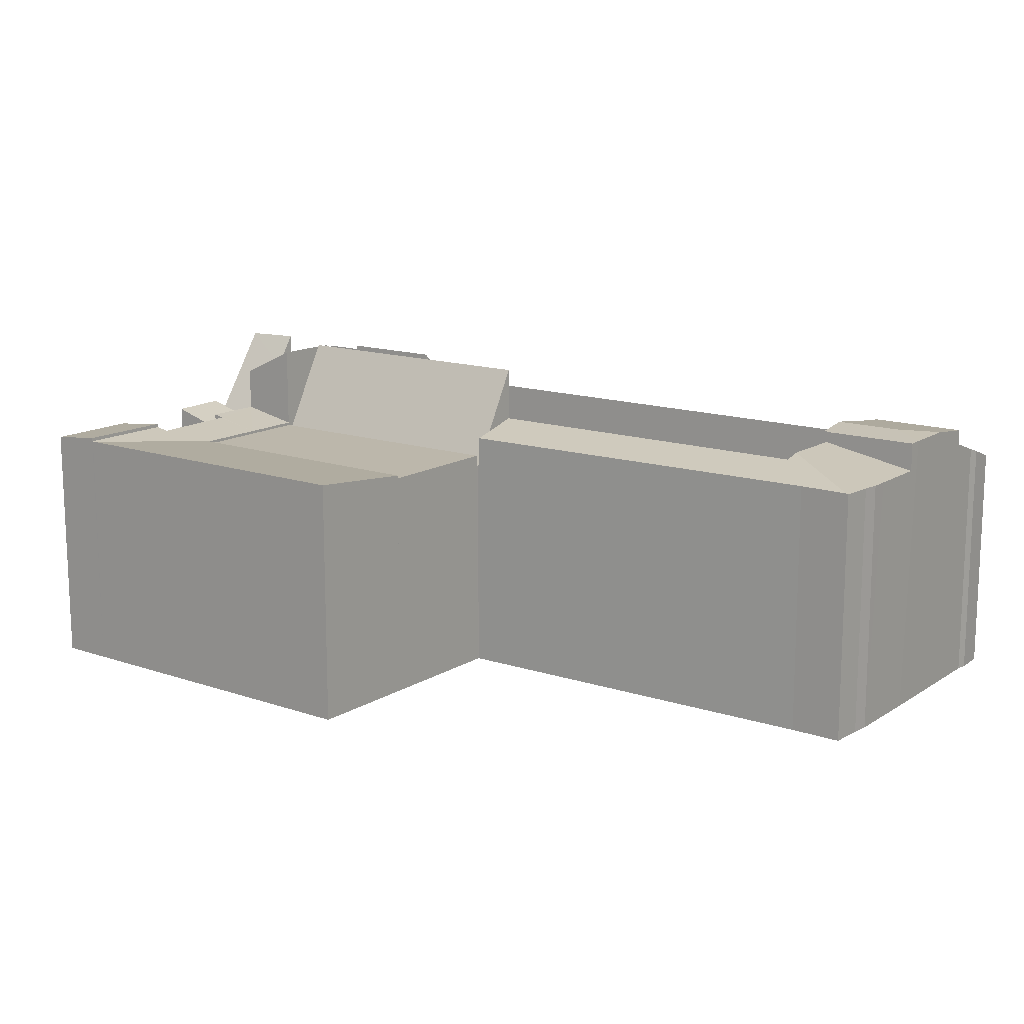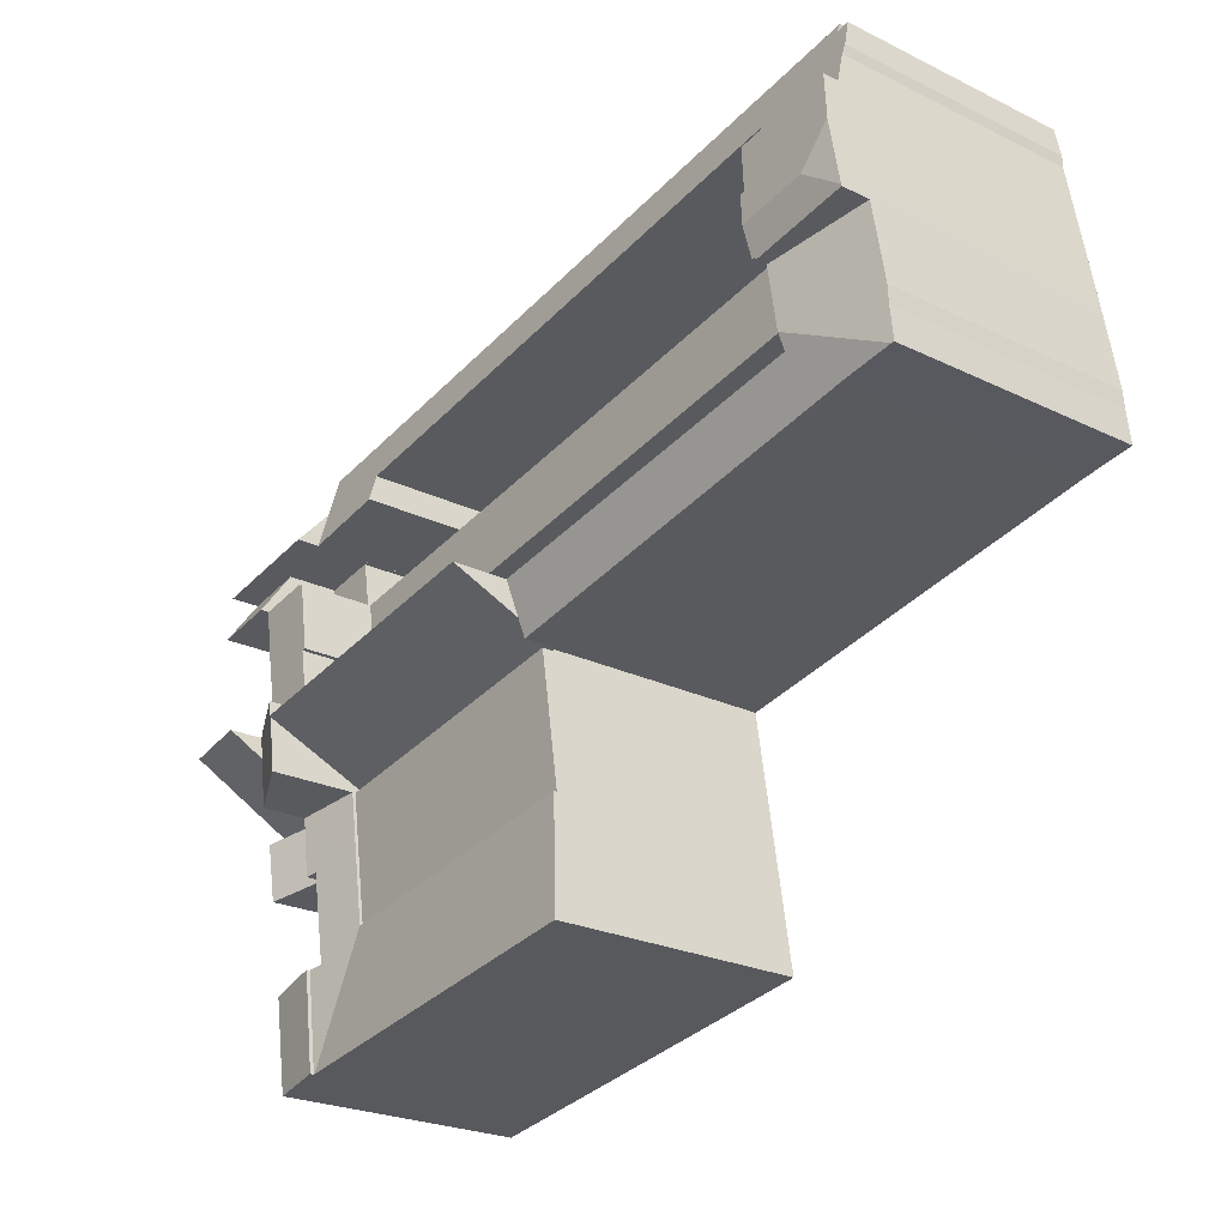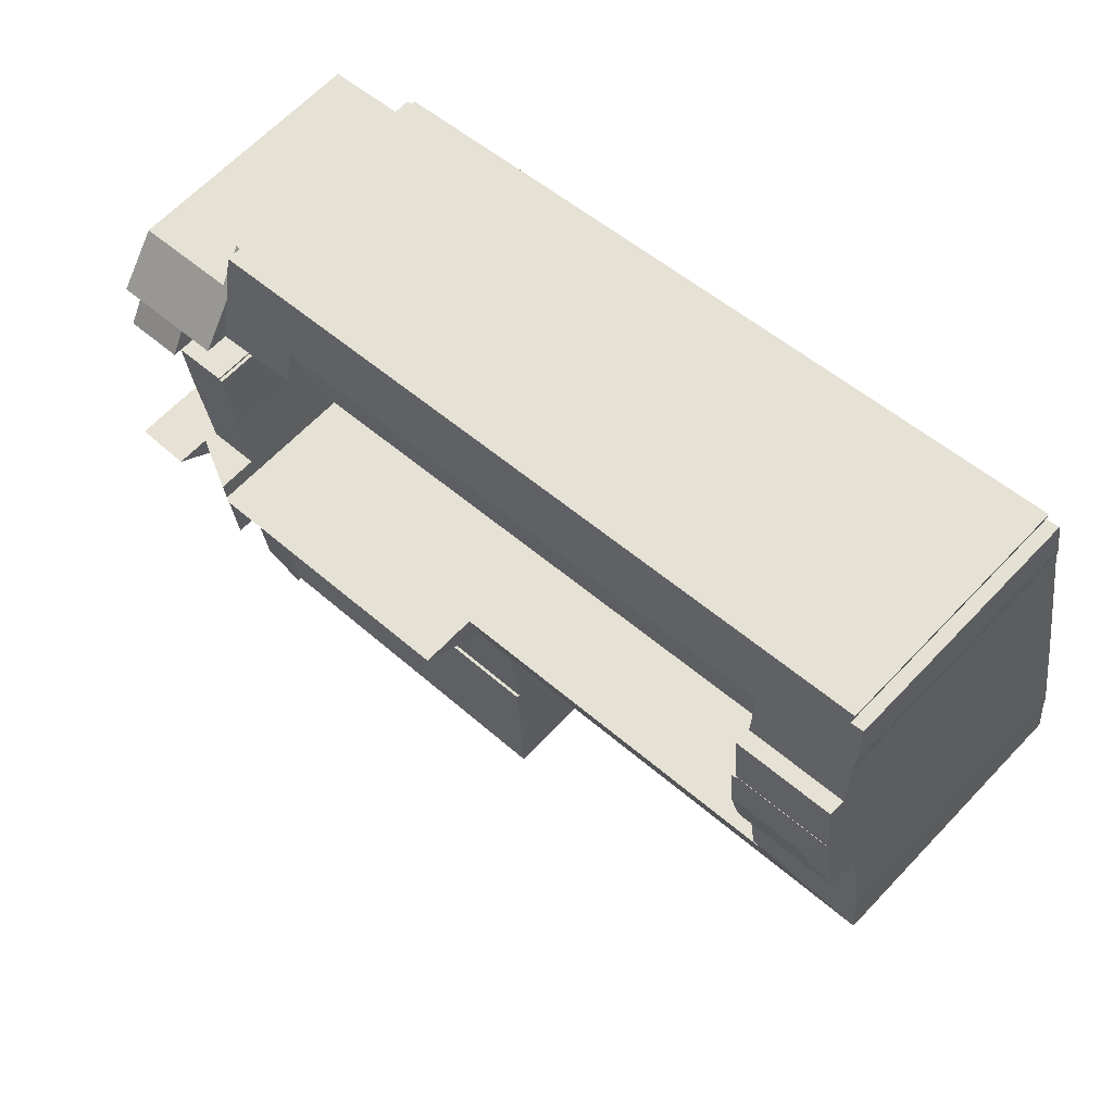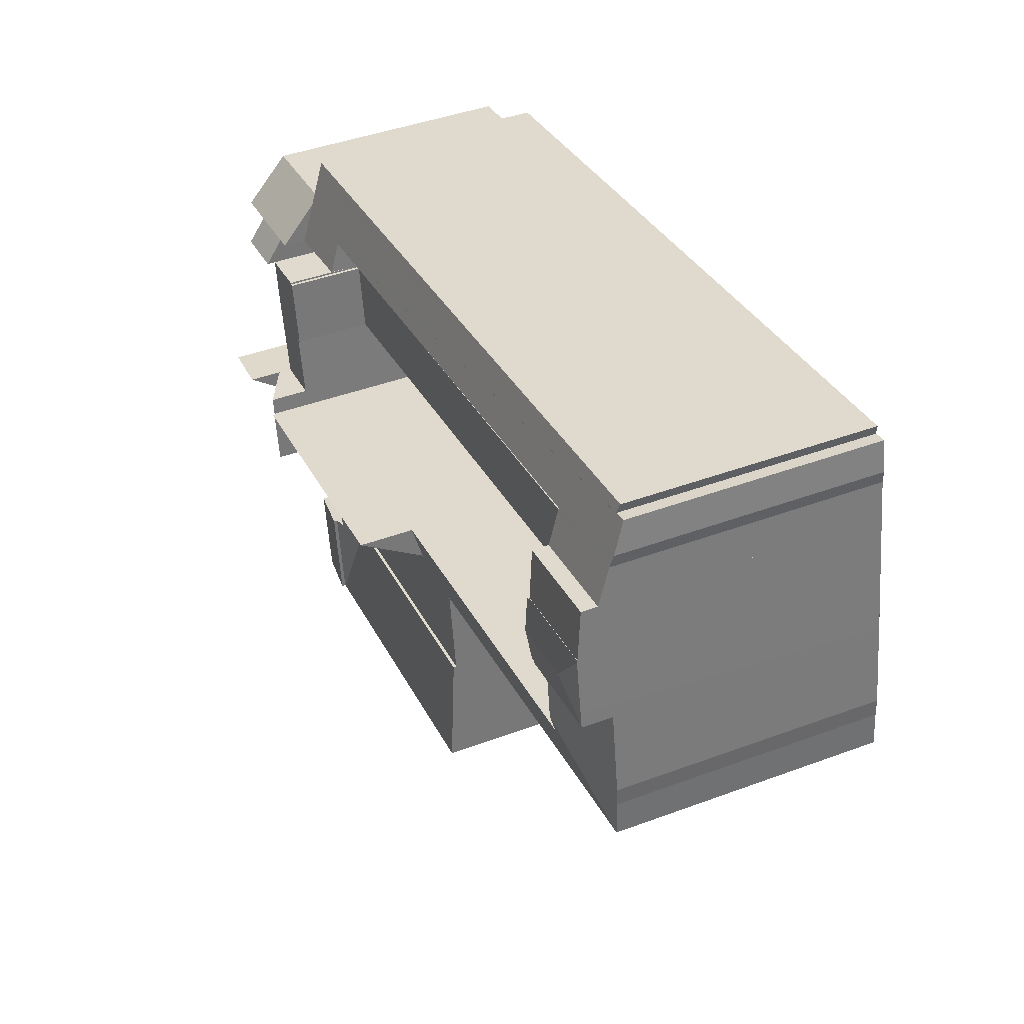
<metadata>
{"format":"obj","ext":"obj","renderer":"f3d","projection":"perspective","resolution":1024,"background":"white","views":[{"elev":14.3,"azim":-133.8,"up":"+Y"},{"elev":-24.3,"azim":-128.7,"up":"+Z"},{"elev":64.1,"azim":-136.6,"up":"+Z"},{"elev":43.5,"azim":-113.6,"up":"+Z"}]}
</metadata>
<code>
v  6.577 15.67 6.361
v  3.2 15.9 8.794
v  6.899 15.9 8.14
v  6.383 15.67 6.396
v  6.361 15.66 6.263
v  1.05 15.66 7.21
v  1.068 15.67 7.312
v  1.185 15.67 7.981
v  1.725 15.67 10.91
v  7.021 15.66 10.09
v  1.745 15.66 11.02
v  7.002 15.67 9.992
v  7.226 15.67 9.953
v  7.226 -6.094e-16 9.953
v  6.577 -3.895e-16 6.361
v  6.899 -4.984e-16 8.14
v  6.383 -3.916e-16 6.396
v  6.361 -3.835e-16 6.263
v  7.002 -6.118e-16 9.992
v  7.021 -6.178e-16 10.09
v  1.05 -4.415e-16 7.21
v  1.745 -6.745e-16 11.02
v  1.068 -4.477e-16 7.312
v  1.725 -6.678e-16 10.91
v  1.185 -4.887e-16 7.981
v  37.55 13.88 9.139
v  40.93 14.48 6.791
v  37.27 14.44 7.535
v  41.87 14.48 6.6
v  41.87 14.48 6.626
v  42.21 13.73 8.753
v  2.56 13.82 15.43
v  7.499 14.48 12.64
v  2.215 14.48 13.56
v  7.841 13.84 14.46
v  2.567 13.61 16.04
v  8.035 13.84 14.42
v  26.85 13.86 11.05
v  2.927 13.03 17.68
v  3.619 13.05 17.52
v  42.5 13.06 10.68
v  3.573 12.88 18.01
v  8.526 12.89 17.14
v  23.73 12.89 14.47
v  25.72 12.89 14.12
v  27.3 12.89 13.84
v  42.59 12.9 11.15
v  41.87 -4.041e-16 6.6
v  42.52 13.06 10.68
v  42.52 -6.538e-16 10.68
v  42.21 -5.36e-16 8.753
v  41.87 -4.057e-16 6.626
v  7.499 -7.739e-16 12.64
v  7.841 -8.854e-16 14.46
v  42.54 -6.624e-16 10.82
v  42.54 13.01 10.82
v  42.59 -6.83e-16 11.15
v  42.5 -6.538e-16 10.68
v  37.27 -4.614e-16 7.535
v  40.93 -4.158e-16 6.791
v  37.55 -5.596e-16 9.139
v  26.85 -6.769e-16 11.05
v  8.035 -8.832e-16 14.42
v  2.215 -8.304e-16 13.56
v  2.56 -9.451e-16 15.43
v  2.567 -9.824e-16 16.04
v  2.927 -1.083e-15 17.68
v  3.619 -1.073e-15 17.52
v  3.573 -1.103e-15 18.01
v  8.526 -1.05e-15 17.14
v  23.73 -8.86e-16 14.47
v  25.72 -8.646e-16 14.12
v  27.3 -8.476e-16 13.84
v  48.18 15.69 5.523
v  45.34 13.37 8.616
v  48.47 13.37 8.066
v  44.97 15.69 6.084
v  42.81 13.36 9.06
v  41.87 15.69 6.626
v  42.52 11.96 10.68
v  43.14 11.89 10.65
v  43.14 -6.522e-16 10.65
v  42.81 -5.548e-16 9.06
v  48.47 -4.939e-16 8.066
v  45.34 -5.276e-16 8.616
v  48.18 -3.382e-16 5.523
v  44.97 -3.725e-16 6.084
v  42.46 12.91 -11.1
v  46.1 13.84 -8.437
v  45.53 13.81 -11.61
v  42.93 12.91 -7.882
v  46.1 5.166e-16 -8.437
v  42.93 4.826e-16 -7.882
v  45.53 7.11e-16 -11.61
v  42.46 6.796e-16 -11.1
v  43.29 16.33 -3.858
v  40.27 17.71 -4.312
v  40.44 17.7 -3.35
v  42.93 16.21 -7.882
v  39.65 17.79 -7.307
v  43.27 16.34 -3.956
v  43.5 16.23 -4
v  43.33 16.22 -5.165
v  40.12 17.78 -4.331
v  39.65 4.474e-16 -7.307
v  40.13 17.78 -4.287
v  40.13 2.625e-16 -4.287
v  40.12 2.652e-16 -4.331
v  40.27 2.64e-16 -4.312
v  40.44 2.051e-16 -3.35
v  43.29 2.362e-16 -3.858
v  43.27 2.422e-16 -3.956
v  43.5 2.449e-16 -4
v  43.33 3.163e-16 -5.165
v  42.62 11.52 11.15
v  42.54 11.83 10.82
v  42.62 -6.827e-16 11.15
v  42.59 11.52 11.15
v  7.021 15.64 10.09
v  2.215 15.32 13.56
v  7.499 15.32 12.64
v  1.745 15.64 11.02
v  41.44 15.59 3.957
v  41.64 15.59 3.923
v  41.15 15.59 2.086
v  40.44 15.59 -3.35
v  43.95 15.59 -0.441
v  43.29 15.59 -3.858
v  41.05 15.59 0.076
v  44.24 15.59 1.097
v  44.59 15.59 3.507
v  41.06 15.59 0.142
v  40.84 15.59 0.181
v  41.66 15.59 4.021
v  40.84 -1.108e-17 0.181
v  41.44 -2.423e-16 3.957
v  41.15 -1.277e-16 2.086
v  41.64 -2.402e-16 3.923
v  41.66 -2.462e-16 4.021
v  41.06 -8.695e-18 0.142
v  41.05 -4.654e-18 0.076
v  44.59 -2.147e-16 3.507
v  44.24 -6.717e-17 1.097
v  43.95 2.7e-17 -0.441
v  44.59 11.4 3.507
v  41.66 11.4 4.021
v  44.97 11.4 6.084
v  42.1 11.4 6.553
v  41.87 11.4 6.626
v  41.87 11.4 6.6
v  42.1 -4.013e-16 6.553
v  42.93 13.81 -7.882
v  39.12 13.16 -10.64
v  39.65 13.16 -7.307
v  41.84 13.69 -11
v  42.46 13.82 -11.1
v  41.82 13.69 -11.1
v  40.91 13.8 -21.32
v  41.74 13.81 -16.04
v  40.96 13.81 -21.33
v  41 13.67 -15.88
v  38.51 13.16 -14.45
v  41.17 13.68 -14.87
v  37.5 13.8 -20.77
v  22.27 13.8 -18.35
v  23.28 13.16 -12.02
v  23.28 7.359e-16 -12.02
v  38.51 8.847e-16 -14.45
v  41.74 9.819e-16 -16.04
v  41 9.722e-16 -15.88
v  39.12 6.517e-16 -10.64
v  22.27 1.123e-15 -18.35
v  41.84 6.733e-16 -11
v  41.82 6.794e-16 -11.1
v  41.17 9.106e-16 -14.87
v  40.96 1.306e-15 -21.33
v  40.91 1.305e-15 -21.32
v  37.5 1.272e-15 -20.77
v  6.361 15.05 6.263
v  0.449 14.08 3.783
v  1.05 14.07 7.21
v  0.278 14.08 2.811
v  0.214 14.1 1.844
v  0 14.12 8.645e-16
v  0.135 14.14 -0.022
v  5.784 15.06 2.731
v  5.8 15.06 2.828
v  24.54 14.35 -3.496
v  5.75 14.83 1.788
v  24.84 14.83 -1.585
v  24.37 14.08 -4.529
v  5.262 14.14 -0.916
v  5.633 14.83 1.809
v  2.846 14.15 -0.459
v  0 0 0
v  0.214 -1.129e-16 1.844
v  0.278 -1.721e-16 2.811
v  0.449 -2.316e-16 3.783
v  5.633 -1.108e-16 1.809
v  24.84 9.705e-17 -1.585
v  5.75 -1.095e-16 1.788
v  5.784 -1.672e-16 2.731
v  5.8 -1.732e-16 2.828
v  24.37 2.773e-16 -4.529
v  24.54 2.141e-16 -3.496
v  5.262 5.609e-17 -0.916
v  2.846 2.811e-17 -0.459
v  0.135 1.347e-18 -0.022
v  47.73 11.4 1.675
v  47.88 11.4 2.932
v  44.47 11.4 2.299
v  44.24 11.4 1.097
v  47.88 -1.795e-16 2.932
v  47.73 -1.026e-16 1.675
v  44.47 -1.408e-16 2.299
v  42.93 12.03 -7.882
v  46.24 13.27 -7.639
v  46.1 12.04 -8.437
v  46.61 17.93 -4.609
v  43.5 18.02 -4
v  46.61 2.822e-16 -4.609
v  46.24 4.678e-16 -7.639
v  40.13 17.86 -4.287
v  24.47 12.43 -4.548
v  24.84 17.86 -1.585
v  39.65 12.3 -7.307
v  24.45 12.25 -4.645
v  24.37 12.43 -4.529
v  24.47 2.785e-16 -4.548
v  24.45 2.844e-16 -4.645
v  44.59 16.04 3.507
v  48.18 14.15 5.523
v  47.88 16.04 2.932
v  44.97 14.15 6.084
v  39.65 12.99 -7.307
v  23.9 12.99 -8.106
v  24.45 12.99 -4.645
v  23.28 12.99 -12.02
v  39.12 12.99 -10.64
v  38.51 12.99 -14.45
v  23.9 4.963e-16 -8.106
v  40.96 14.02 -21.33
v  44.73 13.69 -16.68
v  43.85 13.7 -21.79
v  41.74 14.02 -16.04
v  44.73 1.021e-15 -16.68
v  43.85 1.334e-15 -21.79
v  41.44 11.4 3.957
v  6.899 11.4 8.14
v  7.226 11.4 9.953
v  6.577 11.4 6.361
v  41.15 11.4 2.086
v  40.84 11.4 0.181
g defaultobject
f 1 2 3
f 2 1 4
f 2 4 5
f 2 5 6
f 2 6 7
f 8 2 7
f 2 8 9
f 10 9 11
f 9 10 2
f 2 10 12
f 2 12 3
f 3 12 13
f 13 1 3
f 1 13 14
f 1 14 15
f 15 14 16
f 17 5 4
f 5 17 18
f 10 19 12
f 19 10 20
f 15 4 1
f 4 15 17
f 18 6 5
f 6 18 21
f 6 8 7
f 8 6 21
f 8 21 9
f 9 21 11
f 11 21 22
f 22 21 23
f 22 23 24
f 24 23 25
f 22 10 11
f 10 22 20
f 19 13 12
f 13 19 14
f 16 17 15
f 17 16 23
f 23 16 25
f 25 16 24
f 24 16 14
f 24 14 19
f 24 19 20
f 24 20 22
f 17 21 18
f 21 17 23
f 26 27 28
f 27 26 29
f 29 26 30
f 30 26 31
f 32 33 34
f 33 32 35
f 35 32 36
f 35 36 37
f 37 36 38
f 38 36 39
f 38 39 26
f 26 39 40
f 26 40 31
f 40 41 31
f 41 40 42
f 41 42 43
f 41 43 44
f 41 44 45
f 41 45 46
f 41 46 47
f 30 48 29
f 48 30 31
f 48 31 49
f 48 49 50
f 48 50 51
f 48 51 52
f 35 53 33
f 53 35 54
f 47 55 56
f 55 47 57
f 56 58 41
f 58 56 55
f 48 27 29
f 27 48 28
f 28 48 59
f 59 48 60
f 61 38 26
f 38 61 62
f 38 62 37
f 37 62 63
f 37 63 35
f 35 63 54
f 53 34 33
f 34 53 64
f 59 26 28
f 26 59 61
f 64 32 34
f 32 64 65
f 65 36 32
f 36 65 66
f 66 39 36
f 39 66 67
f 68 42 40
f 42 68 69
f 39 68 40
f 68 39 67
f 69 43 42
f 43 69 44
f 44 69 70
f 44 70 71
f 44 71 45
f 45 71 46
f 46 71 47
f 47 71 72
f 47 72 73
f 47 73 57
f 58 49 41
f 49 58 50
f 53 65 64
f 65 53 68
f 60 61 59
f 60 52 58
f 52 60 48
f 58 52 50
f 50 52 51
f 68 70 69
f 70 68 54
f 54 68 53
f 70 54 63
f 70 63 62
f 70 62 71
f 71 62 72
f 72 62 73
f 73 62 57
f 57 62 61
f 57 61 60
f 57 60 58
f 57 58 55
f 65 67 66
f 67 65 68
f 74 75 76
f 75 74 77
f 75 77 78
f 78 77 79
f 78 79 31
f 78 80 81
f 80 78 31
f 52 31 79
f 31 52 80
f 80 52 50
f 50 52 51
f 50 81 80
f 81 50 82
f 83 75 78
f 75 83 76
f 76 83 84
f 84 83 85
f 81 83 78
f 83 81 82
f 76 86 74
f 86 76 84
f 77 52 79
f 52 77 74
f 52 74 87
f 87 74 86
f 87 51 52
f 51 87 83
f 83 87 85
f 85 87 86
f 85 86 84
f 83 50 51
f 50 83 82
f 88 89 90
f 89 88 91
f 91 92 89
f 92 91 93
f 92 90 89
f 90 92 94
f 94 88 90
f 88 94 95
f 95 91 88
f 91 95 93
f 95 92 93
f 92 95 94
f 96 97 98
f 97 99 100
f 99 97 101
f 101 97 96
f 99 101 102
f 99 102 103
f 97 100 104
f 105 104 100
f 104 105 106
f 106 105 107
f 107 105 108
f 109 98 97
f 98 109 110
f 107 97 106
f 97 107 109
f 110 96 98
f 96 110 111
f 112 102 101
f 102 112 113
f 96 112 101
f 112 96 111
f 113 103 102
f 103 113 99
f 99 113 93
f 93 113 114
f 99 105 100
f 105 99 93
f 110 112 111
f 112 110 109
f 112 114 113
f 114 112 109
f 114 109 107
f 114 107 108
f 114 108 105
f 114 105 93
f 115 55 116
f 55 115 117
f 55 118 116
f 118 55 57
f 57 115 118
f 115 57 117
f 119 120 121
f 120 119 122
f 22 120 122
f 120 22 64
f 64 121 120
f 121 64 53
f 121 20 119
f 20 121 53
f 20 122 119
f 122 20 22
f 20 64 22
f 64 20 53
f 123 124 125
f 126 127 128
f 127 126 129
f 127 129 130
f 130 129 131
f 131 129 132
f 131 132 133
f 131 133 125
f 131 125 124
f 131 124 134
f 135 125 133
f 125 135 123
f 123 135 136
f 136 135 137
f 138 134 124
f 134 138 139
f 110 129 126
f 129 110 132
f 132 110 140
f 140 110 141
f 136 124 123
f 124 136 138
f 139 131 134
f 131 139 142
f 142 130 131
f 130 142 143
f 143 127 130
f 127 143 128
f 128 143 111
f 111 143 144
f 111 126 128
f 126 111 110
f 140 133 132
f 133 140 135
f 144 110 111
f 110 144 141
f 141 144 143
f 141 143 142
f 141 142 140
f 140 142 135
f 135 142 137
f 137 142 138
f 138 142 139
f 136 137 138
f 145 146 147
f 148 147 146
f 149 147 148
f 150 149 148
f 139 148 146
f 148 139 151
f 48 149 150
f 149 48 52
f 151 150 148
f 150 151 48
f 142 146 145
f 146 142 139
f 52 147 149
f 147 52 87
f 87 145 147
f 145 87 142
f 52 48 87
f 151 87 48
f 139 87 151
f 142 87 139
f 152 153 154
f 153 152 155
f 155 152 156
f 153 155 157
f 158 159 160
f 159 158 161
f 161 158 162
f 161 162 163
f 163 162 157
f 157 162 153
f 164 162 158
f 162 164 165
f 162 165 166
f 167 162 166
f 162 167 168
f 154 93 152
f 93 154 105
f 161 169 159
f 169 161 170
f 168 153 162
f 153 168 154
f 154 168 105
f 105 168 171
f 172 166 165
f 166 172 167
f 152 95 156
f 95 152 93
f 173 157 155
f 157 173 163
f 163 173 161
f 161 173 170
f 170 173 174
f 170 174 175
f 169 160 159
f 160 169 176
f 95 155 156
f 155 95 173
f 176 158 160
f 158 176 164
f 164 176 165
f 165 176 177
f 165 177 178
f 165 178 172
f 170 168 167
f 168 170 175
f 168 175 171
f 171 175 174
f 171 174 105
f 105 174 173
f 105 173 95
f 105 95 93
f 178 167 172
f 167 178 177
f 167 177 176
f 167 176 170
f 170 176 169
f 179 180 181
f 180 179 182
f 182 179 183
f 183 179 184
f 184 179 185
f 185 179 186
f 186 179 187
f 188 189 190
f 189 188 191
f 189 191 192
f 189 192 193
f 193 185 186
f 185 193 194
f 194 193 192
f 195 183 184
f 183 195 196
f 196 182 183
f 182 196 197
f 197 180 182
f 180 197 181
f 181 197 21
f 21 197 198
f 181 18 179
f 18 181 21
f 199 189 193
f 189 199 190
f 190 199 200
f 200 199 201
f 18 187 179
f 187 18 186
f 186 18 193
f 193 18 202
f 193 202 199
f 202 18 203
f 200 188 190
f 188 200 191
f 191 200 204
f 204 200 205
f 204 192 191
f 192 204 206
f 192 206 194
f 194 206 207
f 207 185 194
f 185 207 184
f 184 207 195
f 195 207 208
f 205 206 204
f 206 205 200
f 206 200 201
f 206 201 207
f 207 201 199
f 207 199 202
f 207 202 208
f 208 202 203
f 208 203 18
f 208 18 195
f 195 18 196
f 196 18 21
f 196 21 198
f 196 198 197
f 209 145 210
f 145 209 211
f 145 211 212
f 143 145 212
f 145 143 142
f 142 210 145
f 210 142 213
f 213 209 210
f 209 213 214
f 215 212 211
f 212 215 143
f 214 211 209
f 211 214 215
f 215 142 143
f 142 215 214
f 142 214 213
f 216 217 218
f 217 216 219
f 219 216 103
f 219 103 220
f 103 113 220
f 113 103 216
f 113 216 93
f 113 93 114
f 113 219 220
f 219 113 221
f 221 217 219
f 217 221 222
f 222 218 217
f 218 222 92
f 92 216 218
f 216 92 93
f 114 221 113
f 221 114 93
f 221 93 222
f 222 93 92
f 223 224 225
f 224 223 104
f 224 104 226
f 224 226 227
f 225 224 188
f 188 224 228
f 188 200 225
f 200 188 228
f 200 228 204
f 200 204 205
f 227 229 224
f 229 227 230
f 225 107 223
f 107 225 200
f 107 104 223
f 104 107 226
f 226 107 105
f 105 107 108
f 105 227 226
f 227 105 230
f 224 204 228
f 204 224 229
f 205 107 200
f 107 205 108
f 108 205 105
f 105 205 204
f 105 204 229
f 105 229 230
f 231 232 233
f 232 231 234
f 142 234 231
f 234 142 87
f 87 232 234
f 232 87 86
f 232 213 233
f 213 232 86
f 213 231 233
f 231 213 142
f 142 86 87
f 86 142 213
f 235 236 237
f 236 235 238
f 238 235 239
f 238 239 240
f 105 239 235
f 239 105 240
f 240 105 168
f 168 105 171
f 168 238 240
f 238 168 167
f 167 236 238
f 236 167 237
f 237 167 230
f 230 167 241
f 230 235 237
f 235 230 105
f 171 167 168
f 167 171 105
f 167 105 241
f 241 105 230
f 242 243 244
f 243 242 245
f 169 243 245
f 243 169 246
f 243 247 244
f 247 243 246
f 244 176 242
f 176 244 247
f 176 245 242
f 245 176 169
f 176 246 169
f 246 176 247
f 248 249 250
f 249 248 251
f 251 248 252
f 251 252 253
f 136 252 248
f 252 136 253
f 253 136 135
f 135 136 137
f 135 251 253
f 251 135 15
f 15 249 251
f 249 15 250
f 250 15 14
f 14 15 16
f 14 248 250
f 248 14 136
f 137 15 135
f 15 137 136
f 15 136 16
f 16 136 14

</code>
